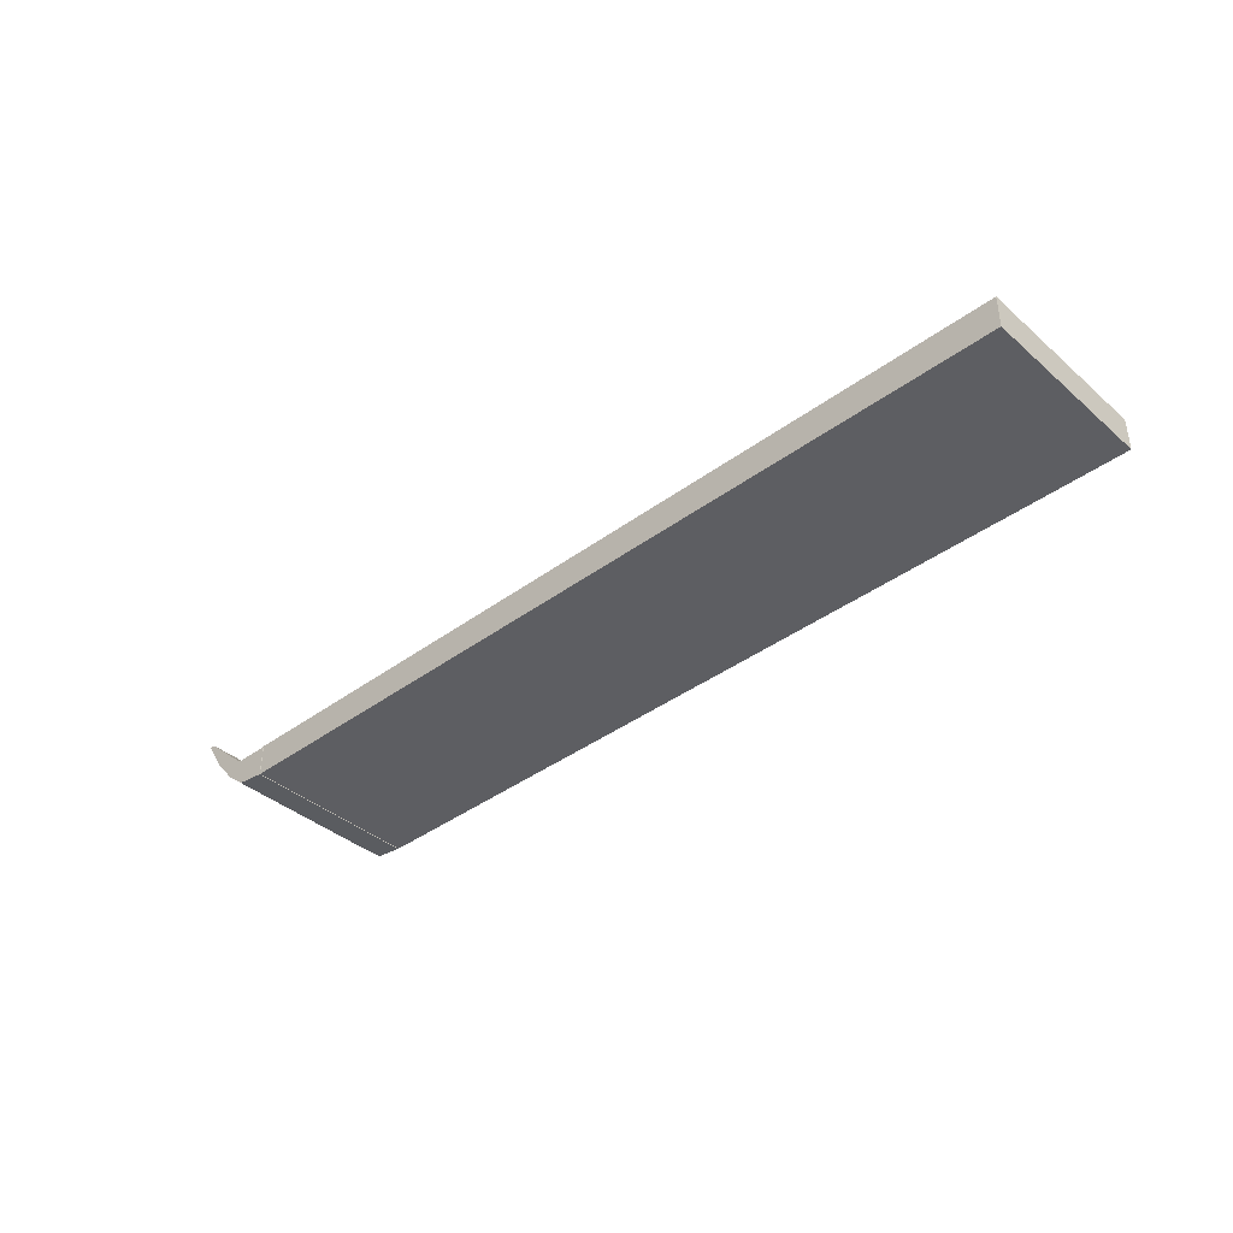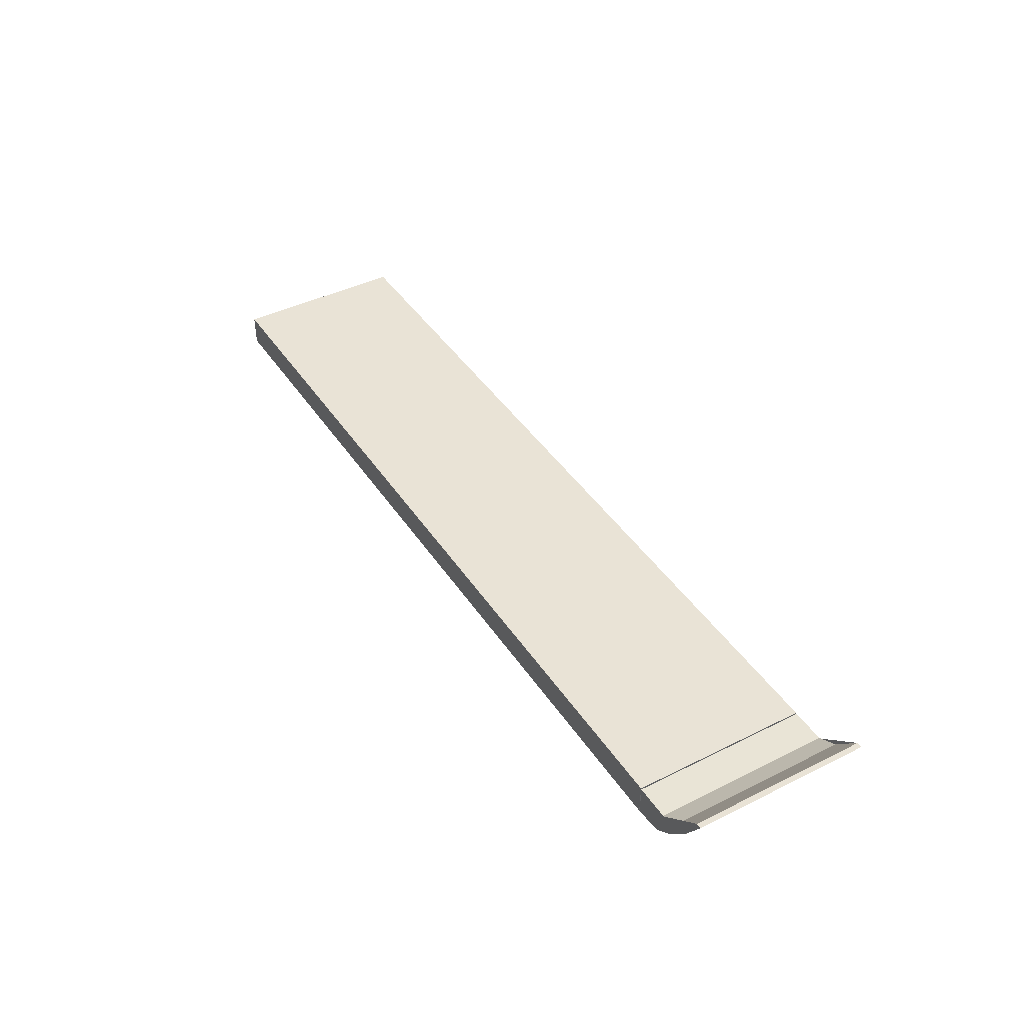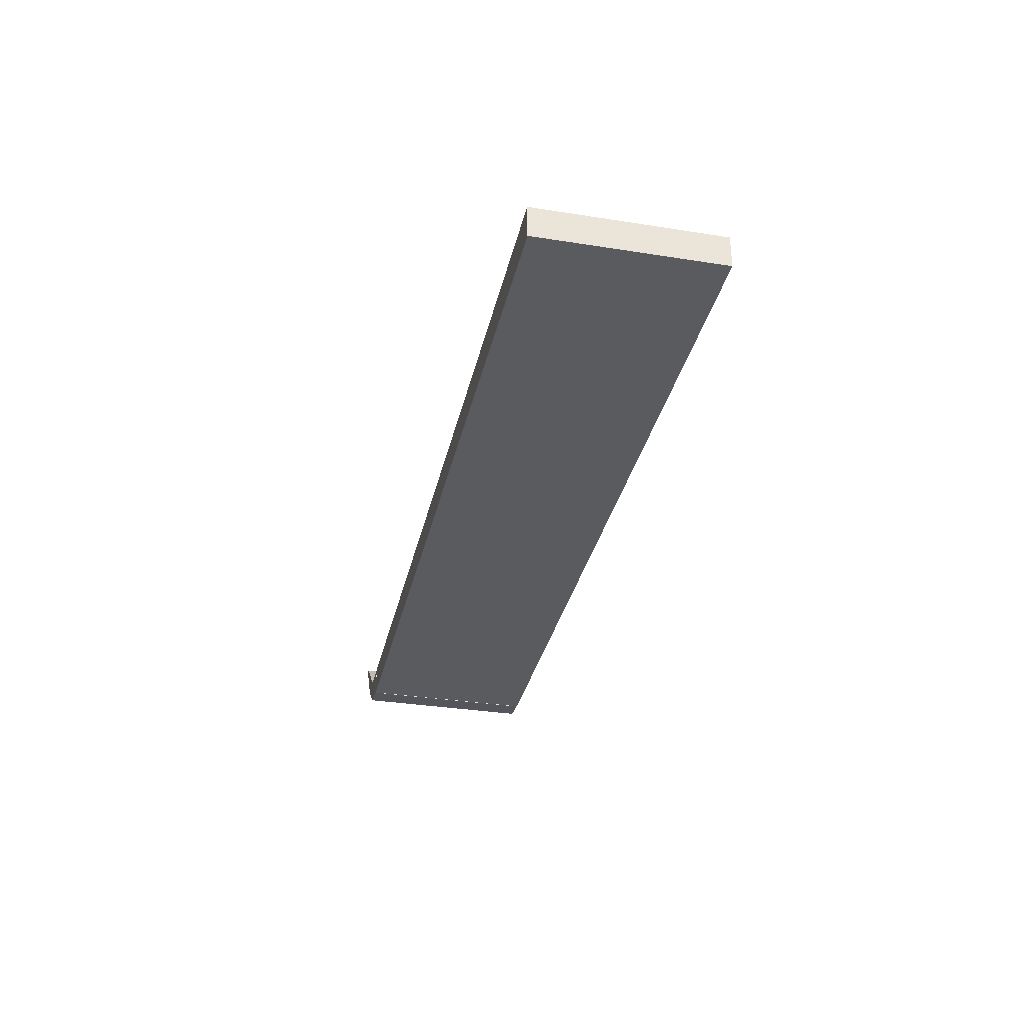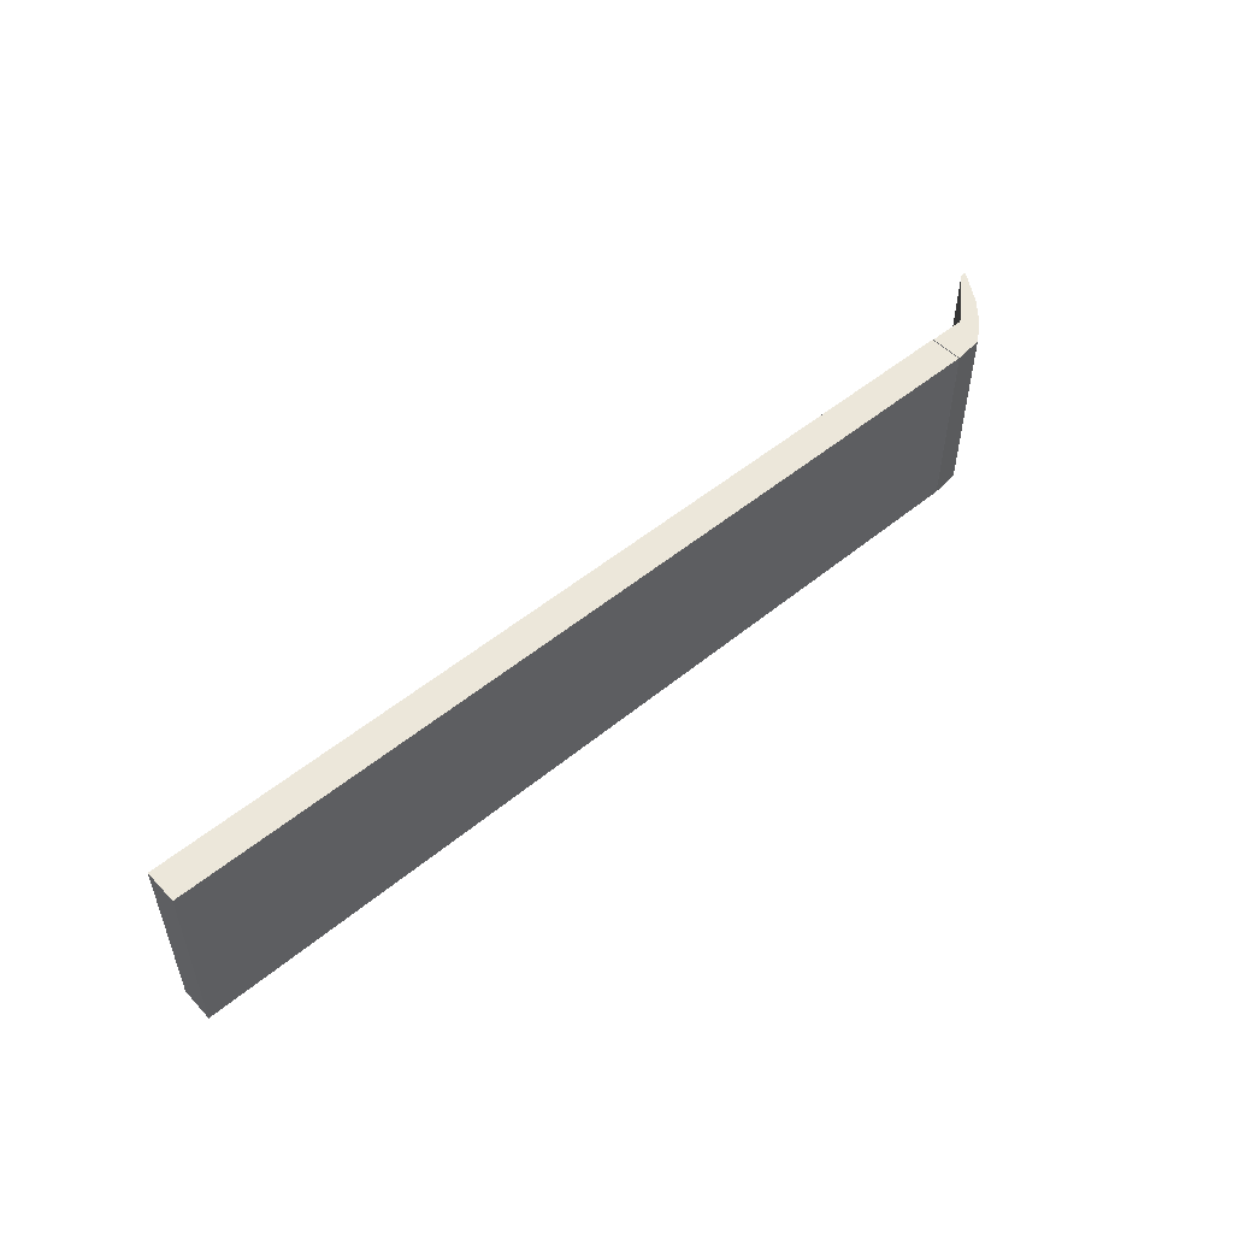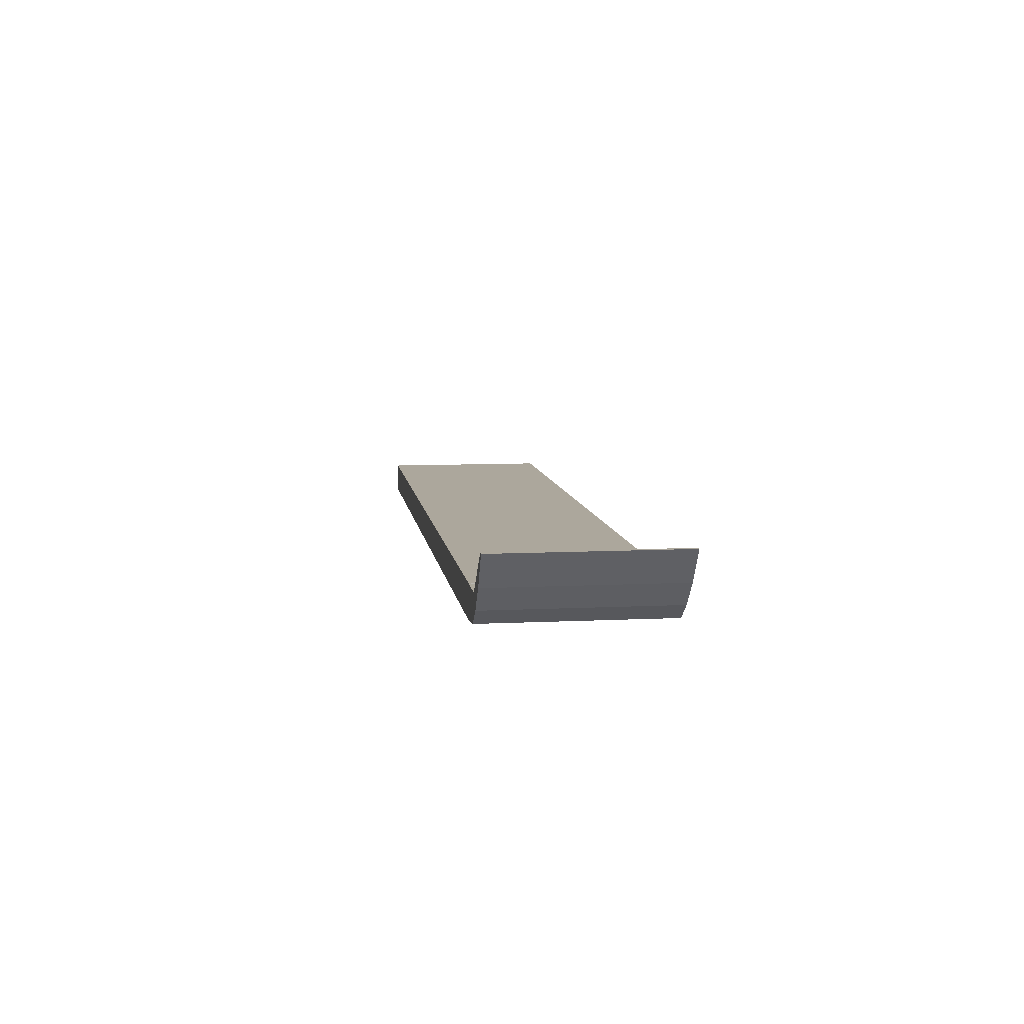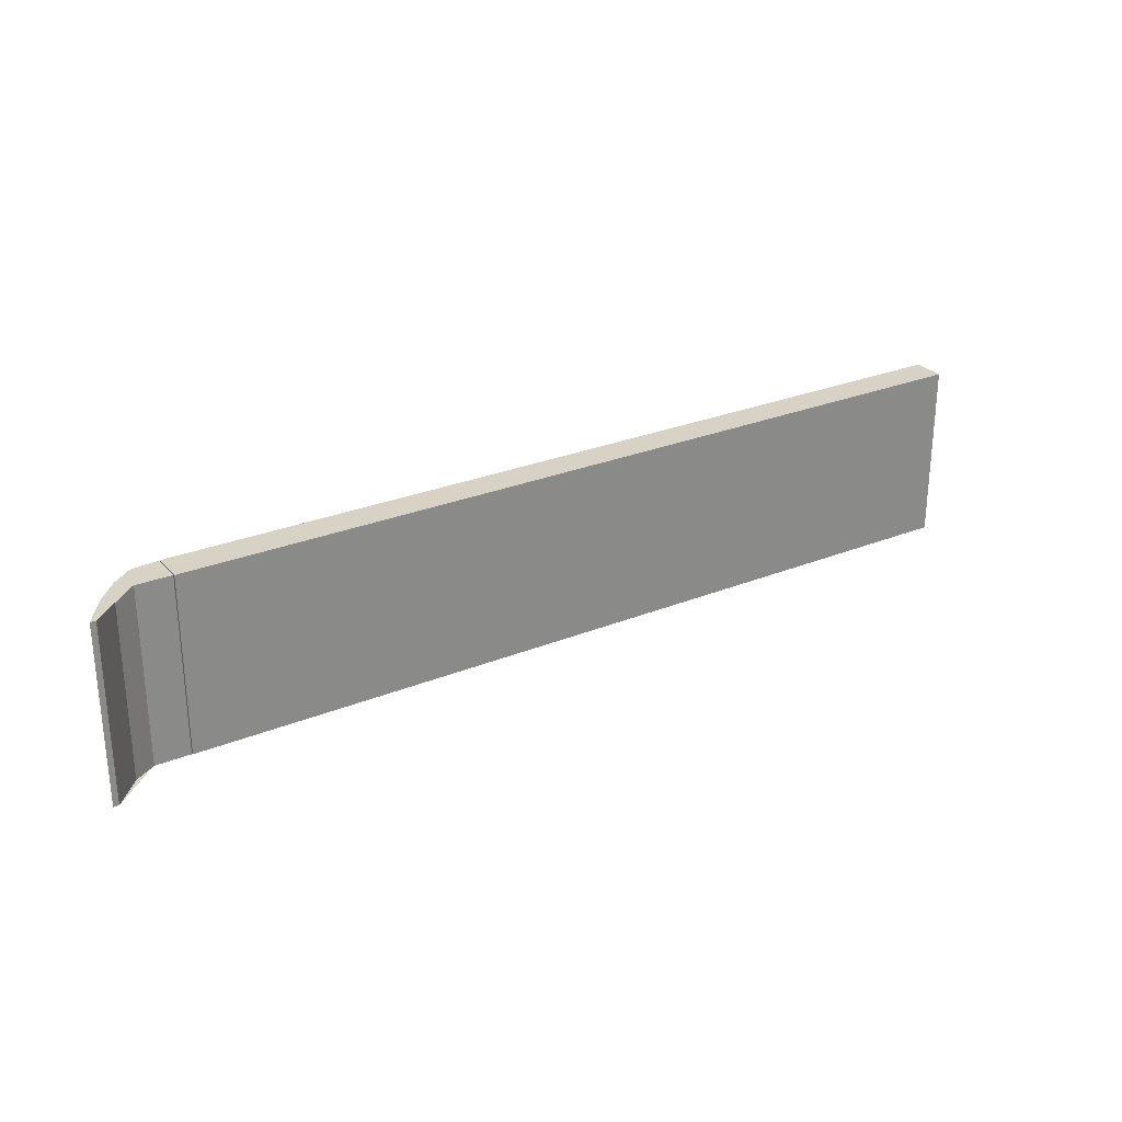
<metadata>
{"format":"obj","ext":"obj","renderer":"f3d","projection":"perspective","resolution":1024,"background":"white","views":[{"elev":-39.1,"azim":42.8,"up":"+Z"},{"elev":42.2,"azim":-120.8,"up":"+Z"},{"elev":-33.0,"azim":77.7,"up":"+Z"},{"elev":51.1,"azim":138.2,"up":"+Y"},{"elev":8.4,"azim":-97.8,"up":"+Z"},{"elev":27.3,"azim":-32.1,"up":"+Y"}]}
</metadata>
<code>
o Fusion
v -100.2 0 2.364
v -100.2 -42 2.364
v -106.8 0 3.169
v -106.8 -42 3.169
v -100.2 0 9.857
v -100.2 -42 9.857
v -111.3 0 6.745
v -111.3 -42 6.745
v -116 0 12.11
v -120.9 0 19.59
v -119.6 0 19.59
v -113.4 0 12.76
v -108.4 0 9.833
v -116 -42 12.11
v -120.9 -42 19.59
v -119.6 -42 19.59
v -113.4 -42 12.76
v -108.4 -42 9.833
v -100 0 9.996
v -100 -42 9.996
v 100 0 9.996
v 100 -42 9.996
v -100 0 2.357
v -100 -42 2.357
v 100 0 2.357
v 100 -42 2.357
f 1 2 4 3
f 5 6 2 1
f 3 4 8 7
f 1 3 7 9 10 11 12 13 5
f 2 4 8 14 15 16 17 18 6
f 13 18 6 5
f 7 8 14 9
f 9 14 15 10
f 10 15 16 11
f 11 16 17 12
f 12 17 18 13
f 19 20 22 21
f 23 24 20 19
f 21 22 26 25
f 19 21 25 23
f 20 22 26 24
f 25 26 24 23

</code>
